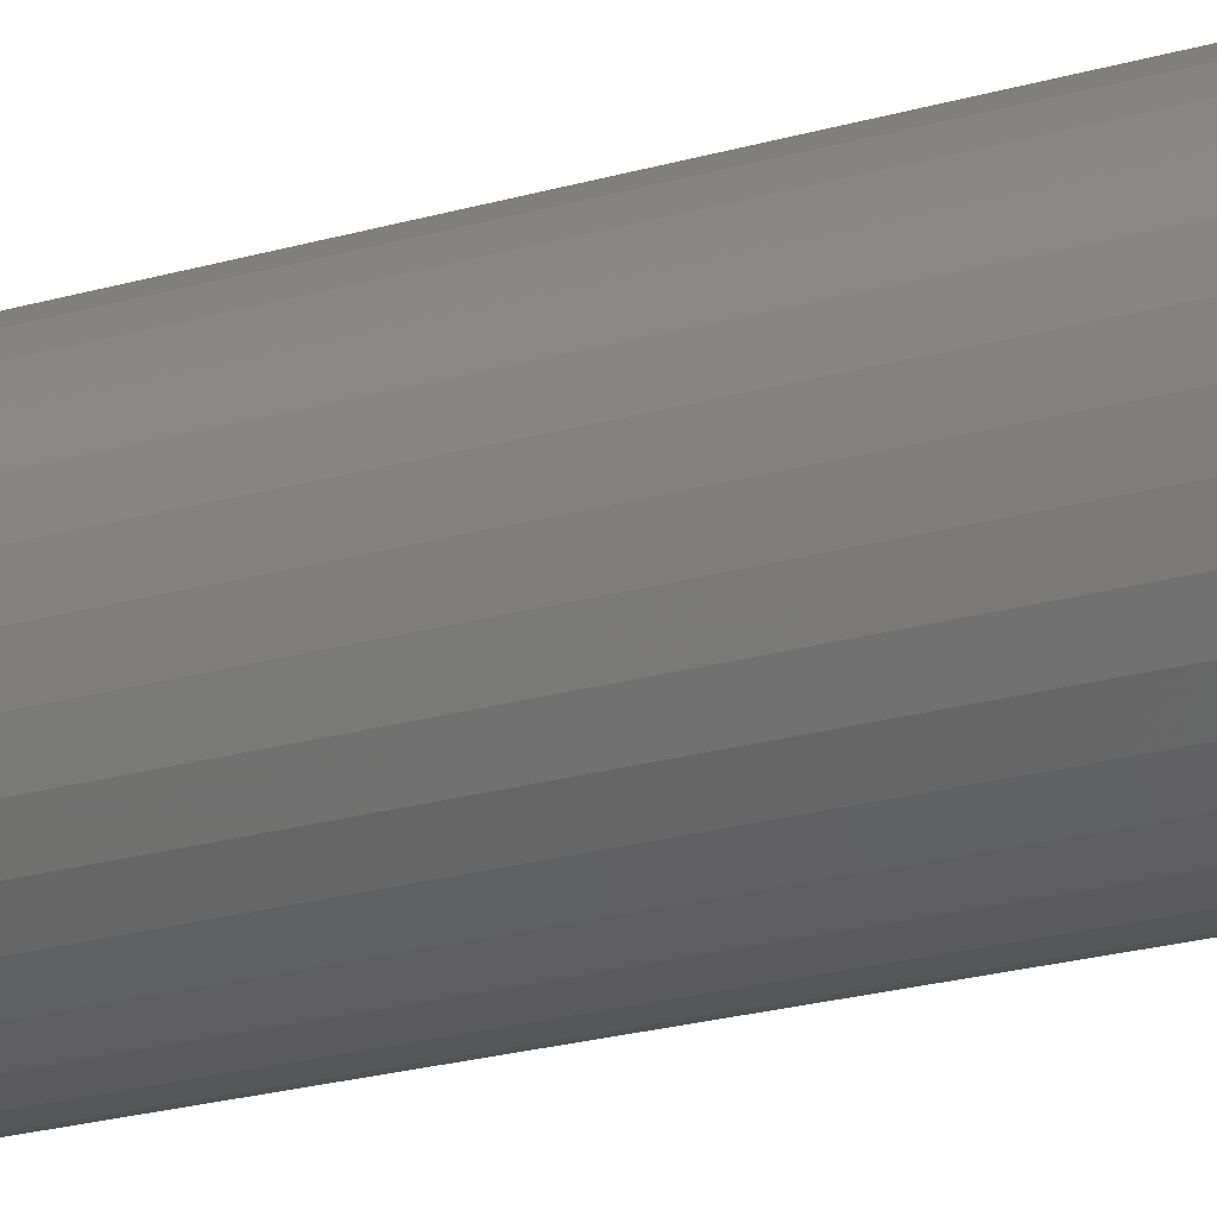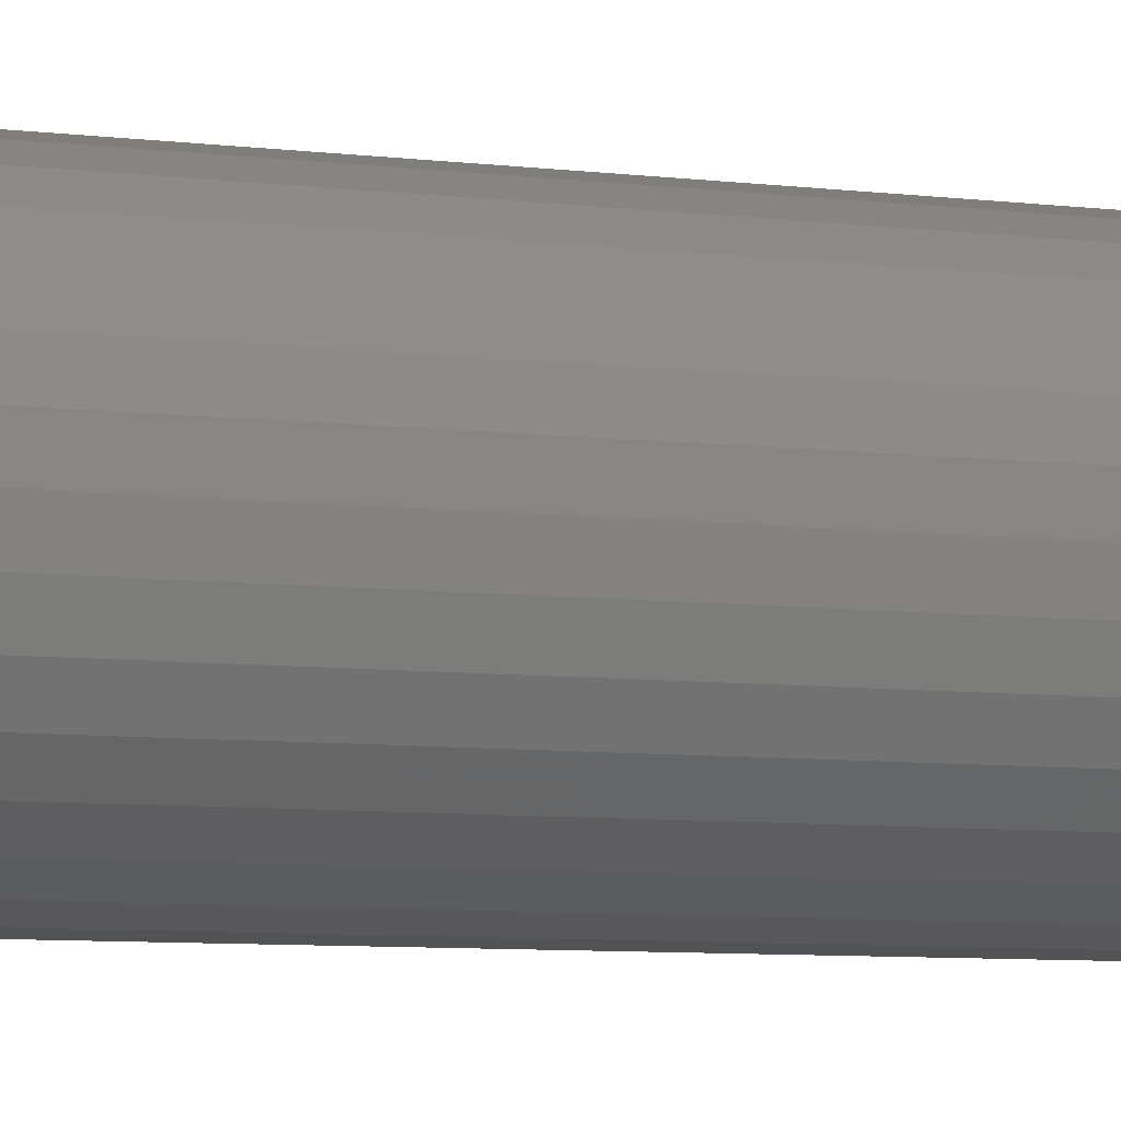
<metadata>
{"format":"stl","ext":"stl","renderer":"f3d","projection":"perspective","resolution":1024,"background":"white","views":[{"elev":-21.8,"azim":117.4,"up":"+Z"},{"elev":-5.7,"azim":65.2,"up":"+Z"}]}
</metadata>
<code>
# stl→obj: 320 verts, 636 faces
v -0.006343 -0.75 0.004843
v -0.007149 -0.75 0.003336
v 0.008153 -0.75 0.004843
v 0.008958 -0.75 0.003336
v -0.007645 -0.75 0.001701
v 0.009454 -0.75 0.001701
v -0.007812 -0.75 -6.247e-18
v -0.007645 -0.75 -0.001701
v -0.007149 -0.75 -0.003336
v 0.009454 -0.75 -0.001701
v 0.008958 -0.75 -0.003336
v -0.006343 -0.75 -0.004843
v 0.008153 -0.75 -0.004843
v -0.005259 -0.75 -0.006164
v 0.007069 -0.75 -0.006164
v -0.003938 -0.75 -0.007248
v -0.002431 -0.75 -0.008054
v 0.009622 -0.75 -6.646e-18
v 0.007069 -0.75 0.006164
v 0.005748 -0.75 0.007248
v 0.00424 -0.75 0.008054
v 0.002605 -0.75 0.00855
v 0.0009046 -0.75 0.008717
v -0.000796 -0.75 0.00855
v -0.002431 -0.75 0.008054
v -0.003938 -0.75 0.007248
v -0.005259 -0.75 0.006164
v 0.005748 -0.75 -0.007248
v -0.000796 -0.75 -0.00855
v 0.0009046 -0.75 -0.008717
v 0.002605 -0.75 -0.00855
v 0.00424 -0.75 -0.008054
v 0.08775 4.821e-18 -1.064e-17
v 0.08775 -0.6719 -1.09e-16
v 0.08608 4.728e-18 -0.01694
v 0.08608 -0.6719 -0.01694
v 0.08114 4.454e-18 -0.03323
v 0.08114 -0.6719 -0.03323
v 0.07311 4.008e-18 -0.04825
v 0.07311 -0.6719 -0.04825
v 0.06231 3.409e-18 -0.06141
v 0.06231 -0.6719 -0.06141
v 0.04915 2.678e-18 -0.07221
v 0.04915 -0.6719 -0.07221
v 0.03414 1.845e-18 -0.08023
v 0.03414 -0.6719 -0.08023
v 0.01785 9.405e-19 -0.08517
v 0.01785 -0.6719 -0.08517
v 0.0009046 -1.181e-33 -0.08684
v 0.0009046 -0.6719 -0.08684
v -0.01604 -9.405e-19 -0.08517
v -0.01604 -0.6719 -0.08517
v -0.03233 -1.845e-18 -0.08023
v -0.03233 -0.6719 -0.08023
v -0.04734 -2.678e-18 -0.07221
v -0.04734 -0.6719 -0.07221
v -0.0605 -3.409e-18 -0.06141
v -0.0605 -0.6719 -0.06141
v -0.0713 -4.008e-18 -0.04825
v -0.0713 -0.6719 -0.04825
v -0.07933 -4.454e-18 -0.03323
v -0.07933 -0.6719 -0.03323
v -0.08427 -4.728e-18 -0.01694
v -0.08427 -0.6719 -0.01694
v -0.08594 -4.821e-18 1.063e-17
v -0.08594 -0.6719 1.063e-17
v -0.08427 -4.728e-18 0.01694
v -0.08427 -0.6719 0.01694
v -0.07933 -4.454e-18 0.03323
v -0.07933 -0.6719 0.03323
v -0.0713 -4.008e-18 0.04825
v -0.0713 -0.6719 0.04825
v -0.0605 -3.409e-18 0.06141
v -0.0605 -0.6719 0.06141
v -0.04734 -2.678e-18 0.07221
v -0.04734 -0.6719 0.07221
v -0.03233 -1.845e-18 0.08023
v -0.03233 -0.6719 0.08023
v -0.01604 -9.405e-19 0.08517
v -0.01604 -0.6719 0.08517
v 0.0009046 5.904e-34 0.08684
v 0.0009046 -0.6719 0.08684
v 0.01785 9.405e-19 0.08517
v 0.01785 -0.6719 0.08517
v 0.03414 1.845e-18 0.08023
v 0.03414 -0.6719 0.08023
v 0.04915 2.678e-18 0.07221
v 0.04915 -0.6719 0.07221
v 0.06231 3.409e-18 0.06141
v 0.06231 -0.6719 0.06141
v 0.07311 4.008e-18 0.04825
v 0.07311 -0.6719 0.04825
v 0.08114 4.454e-18 0.03323
v 0.08114 -0.6719 0.03323
v 0.08608 4.728e-18 0.01694
v 0.08608 -0.6719 0.01694
v -0.02305 -0.7485 1.735e-18
v -0.02259 -0.7485 0.004674
v -0.03771 -0.7441 0
v -0.03697 -0.7441 0.007533
v -0.05122 -0.7368 3.469e-18
v -0.05021 -0.7368 0.01017
v -0.06306 -0.7271 6.939e-18
v -0.06183 -0.7271 0.01248
v -0.07277 -0.7153 6.939e-18
v -0.07136 -0.7153 0.01437
v -0.07999 -0.7018 1.388e-17
v -0.07844 -0.7018 0.01578
v -0.08444 -0.6871 1.388e-17
v -0.0828 -0.6871 0.01665
v 0.0244 -0.7485 0.004674
v 0.02486 -0.7485 -4.163e-17
v 0.03878 -0.7441 0.007533
v 0.03952 -0.7441 -6.592e-17
v 0.05202 -0.7368 0.01017
v 0.05303 -0.7368 -8.327e-17
v 0.06364 -0.7271 0.01248
v 0.06486 -0.7271 -1.041e-16
v 0.07316 -0.7153 0.01437
v 0.07458 -0.7153 -1.249e-16
v 0.08025 -0.7018 0.01578
v 0.0818 -0.7018 -1.318e-16
v 0.08461 -0.6871 0.01665
v 0.08625 -0.6871 -1.388e-16
v 0.02304 -0.7485 0.009169
v 0.03658 -0.7441 0.01478
v 0.04906 -0.7368 0.01995
v 0.06 -0.7271 0.02448
v 0.06897 -0.7153 0.02819
v 0.07564 -0.7018 0.03096
v 0.07975 -0.6871 0.03266
v 0.02083 -0.7485 0.01331
v 0.03301 -0.7441 0.02145
v 0.04424 -0.7368 0.02896
v 0.05409 -0.7271 0.03553
v 0.06216 -0.7153 0.04093
v 0.06817 -0.7018 0.04494
v 0.07186 -0.6871 0.04741
v 0.01785 -0.7485 0.01694
v 0.02821 -0.7441 0.0273
v 0.03776 -0.7368 0.03686
v 0.04613 -0.7271 0.04523
v 0.053 -0.7153 0.0521
v 0.05811 -0.7018 0.0572
v 0.06125 -0.6871 0.06035
v 0.01422 -0.7485 0.01992
v 0.02236 -0.7441 0.03211
v 0.02986 -0.7368 0.04334
v 0.03644 -0.7271 0.05318
v 0.04184 -0.7153 0.06126
v 0.04585 -0.7018 0.06726
v 0.04832 -0.6871 0.07096
v 0.01007 -0.7485 0.02213
v 0.01568 -0.7441 0.03567
v 0.02085 -0.7368 0.04815
v 0.02538 -0.7271 0.05909
v 0.0291 -0.7153 0.06807
v 0.03186 -0.7018 0.07474
v 0.03356 -0.6871 0.07884
v 0.005579 -0.7485 0.0235
v 0.008438 -0.7441 0.03787
v 0.01107 -0.7368 0.05112
v 0.01338 -0.7271 0.06273
v 0.01528 -0.7153 0.07226
v 0.01669 -0.7018 0.07934
v 0.01755 -0.6871 0.0837
v 0.0009046 -0.7485 0.02396
v 0.0009046 -0.7441 0.03861
v 0.0009046 -0.7368 0.05212
v 0.0009046 -0.7271 0.06396
v 0.0009046 -0.7153 0.07368
v 0.0009046 -0.7018 0.0809
v 0.0009046 -0.6871 0.08534
v -0.003769 -0.7485 0.0235
v -0.006629 -0.7441 0.03787
v -0.009264 -0.7368 0.05112
v -0.01157 -0.7271 0.06273
v -0.01347 -0.7153 0.07226
v -0.01488 -0.7018 0.07934
v -0.01574 -0.6871 0.0837
v -0.008264 -0.7485 0.02213
v -0.01387 -0.7441 0.03567
v -0.01904 -0.7368 0.04815
v -0.02357 -0.7271 0.05909
v -0.02729 -0.7153 0.06807
v -0.03005 -0.7018 0.07474
v -0.03175 -0.6871 0.07884
v -0.01241 -0.7485 0.01992
v -0.02055 -0.7441 0.03211
v -0.02805 -0.7368 0.04334
v -0.03463 -0.7271 0.05318
v -0.04003 -0.7153 0.06126
v -0.04404 -0.7018 0.06726
v -0.04651 -0.6871 0.07096
v -0.01604 -0.7485 0.01694
v -0.0264 -0.7441 0.0273
v -0.03595 -0.7368 0.03686
v -0.04432 -0.7271 0.04523
v -0.05119 -0.7153 0.0521
v -0.0563 -0.7018 0.0572
v -0.05944 -0.6871 0.06035
v -0.01902 -0.7485 0.01331
v -0.0312 -0.7441 0.02145
v -0.04243 -0.7368 0.02896
v -0.05228 -0.7271 0.03553
v -0.06035 -0.7153 0.04093
v -0.06636 -0.7018 0.04494
v -0.07005 -0.6871 0.04741
v -0.02123 -0.7485 0.009169
v -0.03477 -0.7441 0.01478
v -0.04725 -0.7368 0.01995
v -0.05819 -0.7271 0.02448
v -0.06716 -0.7153 0.02819
v -0.07383 -0.7018 0.03096
v -0.07794 -0.6871 0.03266
v 0.0244 -0.7485 -0.004674
v 0.03878 -0.7441 -0.007533
v 0.05202 -0.7368 -0.01017
v 0.06364 -0.7271 -0.01248
v 0.07316 -0.7153 -0.01437
v 0.08025 -0.7018 -0.01578
v 0.08461 -0.6871 -0.01665
v -0.02259 -0.7485 -0.004674
v -0.03697 -0.7441 -0.007533
v -0.05021 -0.7368 -0.01017
v -0.06183 -0.7271 -0.01248
v -0.07136 -0.7153 -0.01437
v -0.07844 -0.7018 -0.01578
v -0.0828 -0.6871 -0.01665
v -0.02123 -0.7485 -0.009169
v -0.03477 -0.7441 -0.01478
v -0.04725 -0.7368 -0.01995
v -0.05819 -0.7271 -0.02448
v -0.06716 -0.7153 -0.02819
v -0.07383 -0.7018 -0.03096
v -0.07794 -0.6871 -0.03266
v -0.01902 -0.7485 -0.01331
v -0.0312 -0.7441 -0.02145
v -0.04243 -0.7368 -0.02896
v -0.05228 -0.7271 -0.03553
v -0.06035 -0.7153 -0.04093
v -0.06636 -0.7018 -0.04494
v -0.07005 -0.6871 -0.04741
v -0.01604 -0.7485 -0.01694
v -0.0264 -0.7441 -0.0273
v -0.03595 -0.7368 -0.03686
v -0.04432 -0.7271 -0.04523
v -0.05119 -0.7153 -0.0521
v -0.0563 -0.7018 -0.0572
v -0.05944 -0.6871 -0.06035
v -0.01241 -0.7485 -0.01992
v -0.02055 -0.7441 -0.03211
v -0.02805 -0.7368 -0.04334
v -0.03463 -0.7271 -0.05318
v -0.04003 -0.7153 -0.06126
v -0.04404 -0.7018 -0.06726
v -0.04651 -0.6871 -0.07096
v -0.008264 -0.7485 -0.02213
v -0.01387 -0.7441 -0.03567
v -0.01904 -0.7368 -0.04815
v -0.02357 -0.7271 -0.05909
v -0.02729 -0.7153 -0.06807
v -0.03005 -0.7018 -0.07474
v -0.03175 -0.6871 -0.07884
v -0.003769 -0.7485 -0.0235
v -0.006629 -0.7441 -0.03787
v -0.009264 -0.7368 -0.05112
v -0.01157 -0.7271 -0.06273
v -0.01347 -0.7153 -0.07226
v -0.01488 -0.7018 -0.07934
v -0.01574 -0.6871 -0.0837
v 0.0009046 -0.7485 -0.02396
v 0.0009046 -0.7441 -0.03861
v 0.0009046 -0.7368 -0.05212
v 0.0009046 -0.7271 -0.06396
v 0.0009046 -0.7153 -0.07368
v 0.0009046 -0.7018 -0.0809
v 0.0009046 -0.6871 -0.08534
v 0.005579 -0.7485 -0.0235
v 0.008438 -0.7441 -0.03787
v 0.01107 -0.7368 -0.05112
v 0.01338 -0.7271 -0.06273
v 0.01528 -0.7153 -0.07226
v 0.01669 -0.7018 -0.07934
v 0.01755 -0.6871 -0.0837
v 0.01007 -0.7485 -0.02213
v 0.01568 -0.7441 -0.03567
v 0.02085 -0.7368 -0.04815
v 0.02538 -0.7271 -0.05909
v 0.0291 -0.7153 -0.06807
v 0.03186 -0.7018 -0.07474
v 0.03356 -0.6871 -0.07884
v 0.01422 -0.7485 -0.01992
v 0.02236 -0.7441 -0.03211
v 0.02986 -0.7368 -0.04334
v 0.03644 -0.7271 -0.05318
v 0.04184 -0.7153 -0.06126
v 0.04585 -0.7018 -0.06726
v 0.04832 -0.6871 -0.07096
v 0.01785 -0.7485 -0.01694
v 0.02821 -0.7441 -0.0273
v 0.03776 -0.7368 -0.03686
v 0.04613 -0.7271 -0.04523
v 0.053 -0.7153 -0.0521
v 0.05811 -0.7018 -0.0572
v 0.06125 -0.6871 -0.06035
v 0.02083 -0.7485 -0.01331
v 0.03301 -0.7441 -0.02145
v 0.04424 -0.7368 -0.02896
v 0.05409 -0.7271 -0.03553
v 0.06216 -0.7153 -0.04093
v 0.06817 -0.7018 -0.04494
v 0.07186 -0.6871 -0.04741
v 0.02304 -0.7485 -0.009169
v 0.03658 -0.7441 -0.01478
v 0.04906 -0.7368 -0.01995
v 0.06 -0.7271 -0.02448
v 0.06897 -0.7153 -0.02819
v 0.07564 -0.7018 -0.03096
v 0.07975 -0.6871 -0.03266
f 1 2 3
f 3 2 4
f 2 5 4
f 4 5 6
f 7 6 5
f 8 9 10
f 10 9 11
f 9 12 11
f 11 12 13
f 12 14 13
f 13 14 15
f 14 16 15
f 15 16 17
f 18 6 7
f 18 7 8
f 18 8 10
f 19 20 21
f 19 21 22
f 19 22 23
f 19 23 24
f 19 24 25
f 19 25 26
f 19 26 27
f 19 27 1
f 19 1 3
f 28 15 17
f 28 17 29
f 28 29 30
f 28 30 31
f 28 31 32
f 33 34 35
f 35 34 36
f 35 36 37
f 37 36 38
f 37 38 39
f 39 38 40
f 39 40 41
f 41 40 42
f 41 42 43
f 43 42 44
f 43 44 45
f 45 44 46
f 45 46 47
f 47 46 48
f 47 48 49
f 49 48 50
f 49 50 51
f 51 50 52
f 51 52 53
f 53 52 54
f 53 54 55
f 55 54 56
f 55 56 57
f 57 56 58
f 57 58 59
f 59 58 60
f 59 60 61
f 61 60 62
f 61 62 63
f 63 62 64
f 63 64 65
f 65 64 66
f 65 66 67
f 67 66 68
f 67 68 69
f 69 68 70
f 69 70 71
f 71 70 72
f 71 72 73
f 73 72 74
f 73 74 75
f 75 74 76
f 75 76 77
f 77 76 78
f 77 78 79
f 79 78 80
f 79 80 81
f 81 80 82
f 81 82 83
f 83 82 84
f 83 84 85
f 85 84 86
f 85 86 87
f 87 86 88
f 87 88 89
f 89 88 90
f 89 90 91
f 91 90 92
f 91 92 93
f 93 92 94
f 93 94 95
f 95 94 96
f 95 96 33
f 33 96 34
f 7 5 97
f 97 5 98
f 97 98 99
f 99 98 100
f 99 100 101
f 101 100 102
f 101 102 103
f 103 102 104
f 103 104 105
f 105 104 106
f 105 106 107
f 107 106 108
f 107 108 109
f 109 108 110
f 109 110 66
f 66 110 68
f 6 18 111
f 111 18 112
f 111 112 113
f 113 112 114
f 113 114 115
f 115 114 116
f 115 116 117
f 117 116 118
f 117 118 119
f 119 118 120
f 119 120 121
f 121 120 122
f 121 122 123
f 123 122 124
f 123 124 96
f 96 124 34
f 4 6 125
f 125 6 111
f 125 111 126
f 126 111 113
f 126 113 127
f 127 113 115
f 127 115 128
f 128 115 117
f 128 117 129
f 129 117 119
f 129 119 130
f 130 119 121
f 130 121 131
f 131 121 123
f 131 123 94
f 94 123 96
f 3 4 132
f 132 4 125
f 132 125 133
f 133 125 126
f 133 126 134
f 134 126 127
f 134 127 135
f 135 127 128
f 135 128 136
f 136 128 129
f 136 129 137
f 137 129 130
f 137 130 138
f 138 130 131
f 138 131 92
f 92 131 94
f 19 3 139
f 139 3 132
f 139 132 140
f 140 132 133
f 140 133 141
f 141 133 134
f 141 134 142
f 142 134 135
f 142 135 143
f 143 135 136
f 143 136 144
f 144 136 137
f 144 137 145
f 145 137 138
f 145 138 90
f 90 138 92
f 20 19 146
f 146 19 139
f 146 139 147
f 147 139 140
f 147 140 148
f 148 140 141
f 148 141 149
f 149 141 142
f 149 142 150
f 150 142 143
f 150 143 151
f 151 143 144
f 151 144 152
f 152 144 145
f 152 145 88
f 88 145 90
f 21 20 153
f 153 20 146
f 153 146 154
f 154 146 147
f 154 147 155
f 155 147 148
f 155 148 156
f 156 148 149
f 156 149 157
f 157 149 150
f 157 150 158
f 158 150 151
f 158 151 159
f 159 151 152
f 159 152 86
f 86 152 88
f 22 21 160
f 160 21 153
f 160 153 161
f 161 153 154
f 161 154 162
f 162 154 155
f 162 155 163
f 163 155 156
f 163 156 164
f 164 156 157
f 164 157 165
f 165 157 158
f 165 158 166
f 166 158 159
f 166 159 84
f 84 159 86
f 23 22 167
f 167 22 160
f 167 160 168
f 168 160 161
f 168 161 169
f 169 161 162
f 169 162 170
f 170 162 163
f 170 163 171
f 171 163 164
f 171 164 172
f 172 164 165
f 172 165 173
f 173 165 166
f 173 166 82
f 82 166 84
f 24 23 174
f 174 23 167
f 174 167 175
f 175 167 168
f 175 168 176
f 176 168 169
f 176 169 177
f 177 169 170
f 177 170 178
f 178 170 171
f 178 171 179
f 179 171 172
f 179 172 180
f 180 172 173
f 180 173 80
f 80 173 82
f 25 24 181
f 181 24 174
f 181 174 182
f 182 174 175
f 182 175 183
f 183 175 176
f 183 176 184
f 184 176 177
f 184 177 185
f 185 177 178
f 185 178 186
f 186 178 179
f 186 179 187
f 187 179 180
f 187 180 78
f 78 180 80
f 26 25 188
f 188 25 181
f 188 181 189
f 189 181 182
f 189 182 190
f 190 182 183
f 190 183 191
f 191 183 184
f 191 184 192
f 192 184 185
f 192 185 193
f 193 185 186
f 193 186 194
f 194 186 187
f 194 187 76
f 76 187 78
f 27 26 195
f 195 26 188
f 195 188 196
f 196 188 189
f 196 189 197
f 197 189 190
f 197 190 198
f 198 190 191
f 198 191 199
f 199 191 192
f 199 192 200
f 200 192 193
f 200 193 201
f 201 193 194
f 201 194 74
f 74 194 76
f 1 27 202
f 202 27 195
f 202 195 203
f 203 195 196
f 203 196 204
f 204 196 197
f 204 197 205
f 205 197 198
f 205 198 206
f 206 198 199
f 206 199 207
f 207 199 200
f 207 200 208
f 208 200 201
f 208 201 72
f 72 201 74
f 2 1 209
f 209 1 202
f 209 202 210
f 210 202 203
f 210 203 211
f 211 203 204
f 211 204 212
f 212 204 205
f 212 205 213
f 213 205 206
f 213 206 214
f 214 206 207
f 214 207 215
f 215 207 208
f 215 208 70
f 70 208 72
f 5 2 98
f 98 2 209
f 98 209 100
f 100 209 210
f 100 210 102
f 102 210 211
f 102 211 104
f 104 211 212
f 104 212 106
f 106 212 213
f 106 213 108
f 108 213 214
f 108 214 110
f 110 214 215
f 110 215 68
f 68 215 70
f 18 10 112
f 112 10 216
f 112 216 114
f 114 216 217
f 114 217 116
f 116 217 218
f 116 218 118
f 118 218 219
f 118 219 120
f 120 219 220
f 120 220 122
f 122 220 221
f 122 221 124
f 124 221 222
f 124 222 34
f 34 222 36
f 8 7 223
f 223 7 97
f 223 97 224
f 224 97 99
f 224 99 225
f 225 99 101
f 225 101 226
f 226 101 103
f 226 103 227
f 227 103 105
f 227 105 228
f 228 105 107
f 228 107 229
f 229 107 109
f 229 109 64
f 64 109 66
f 9 8 230
f 230 8 223
f 230 223 231
f 231 223 224
f 231 224 232
f 232 224 225
f 232 225 233
f 233 225 226
f 233 226 234
f 234 226 227
f 234 227 235
f 235 227 228
f 235 228 236
f 236 228 229
f 236 229 62
f 62 229 64
f 12 9 237
f 237 9 230
f 237 230 238
f 238 230 231
f 238 231 239
f 239 231 232
f 239 232 240
f 240 232 233
f 240 233 241
f 241 233 234
f 241 234 242
f 242 234 235
f 242 235 243
f 243 235 236
f 243 236 60
f 60 236 62
f 14 12 244
f 244 12 237
f 244 237 245
f 245 237 238
f 245 238 246
f 246 238 239
f 246 239 247
f 247 239 240
f 247 240 248
f 248 240 241
f 248 241 249
f 249 241 242
f 249 242 250
f 250 242 243
f 250 243 58
f 58 243 60
f 16 14 251
f 251 14 244
f 251 244 252
f 252 244 245
f 252 245 253
f 253 245 246
f 253 246 254
f 254 246 247
f 254 247 255
f 255 247 248
f 255 248 256
f 256 248 249
f 256 249 257
f 257 249 250
f 257 250 56
f 56 250 58
f 17 16 258
f 258 16 251
f 258 251 259
f 259 251 252
f 259 252 260
f 260 252 253
f 260 253 261
f 261 253 254
f 261 254 262
f 262 254 255
f 262 255 263
f 263 255 256
f 263 256 264
f 264 256 257
f 264 257 54
f 54 257 56
f 29 17 265
f 265 17 258
f 265 258 266
f 266 258 259
f 266 259 267
f 267 259 260
f 267 260 268
f 268 260 261
f 268 261 269
f 269 261 262
f 269 262 270
f 270 262 263
f 270 263 271
f 271 263 264
f 271 264 52
f 52 264 54
f 30 29 272
f 272 29 265
f 272 265 273
f 273 265 266
f 273 266 274
f 274 266 267
f 274 267 275
f 275 267 268
f 275 268 276
f 276 268 269
f 276 269 277
f 277 269 270
f 277 270 278
f 278 270 271
f 278 271 50
f 50 271 52
f 31 30 279
f 279 30 272
f 279 272 280
f 280 272 273
f 280 273 281
f 281 273 274
f 281 274 282
f 282 274 275
f 282 275 283
f 283 275 276
f 283 276 284
f 284 276 277
f 284 277 285
f 285 277 278
f 285 278 48
f 48 278 50
f 32 31 286
f 286 31 279
f 286 279 287
f 287 279 280
f 287 280 288
f 288 280 281
f 288 281 289
f 289 281 282
f 289 282 290
f 290 282 283
f 290 283 291
f 291 283 284
f 291 284 292
f 292 284 285
f 292 285 46
f 46 285 48
f 28 32 293
f 293 32 286
f 293 286 294
f 294 286 287
f 294 287 295
f 295 287 288
f 295 288 296
f 296 288 289
f 296 289 297
f 297 289 290
f 297 290 298
f 298 290 291
f 298 291 299
f 299 291 292
f 299 292 44
f 44 292 46
f 15 28 300
f 300 28 293
f 300 293 301
f 301 293 294
f 301 294 302
f 302 294 295
f 302 295 303
f 303 295 296
f 303 296 304
f 304 296 297
f 304 297 305
f 305 297 298
f 305 298 306
f 306 298 299
f 306 299 42
f 42 299 44
f 13 15 307
f 307 15 300
f 307 300 308
f 308 300 301
f 308 301 309
f 309 301 302
f 309 302 310
f 310 302 303
f 310 303 311
f 311 303 304
f 311 304 312
f 312 304 305
f 312 305 313
f 313 305 306
f 313 306 40
f 40 306 42
f 11 13 314
f 314 13 307
f 314 307 315
f 315 307 308
f 315 308 316
f 316 308 309
f 316 309 317
f 317 309 310
f 317 310 318
f 318 310 311
f 318 311 319
f 319 311 312
f 319 312 320
f 320 312 313
f 320 313 38
f 38 313 40
f 10 11 216
f 216 11 314
f 216 314 217
f 217 314 315
f 217 315 218
f 218 315 316
f 218 316 219
f 219 316 317
f 219 317 220
f 220 317 318
f 220 318 221
f 221 318 319
f 221 319 222
f 222 319 320
f 222 320 36
f 36 320 38
f 81 83 79
f 77 79 83
f 85 77 83
f 75 77 85
f 87 75 85
f 73 75 87
f 89 73 87
f 43 55 41
f 53 55 43
f 45 53 43
f 51 53 45
f 47 51 45
f 49 51 47
f 55 57 41
f 41 57 59
f 41 59 39
f 39 59 61
f 39 61 37
f 37 61 63
f 37 63 35
f 35 63 65
f 35 65 33
f 33 65 67
f 33 67 95
f 95 67 69
f 95 69 93
f 93 69 71
f 93 71 91
f 91 71 73
f 91 73 89

</code>
